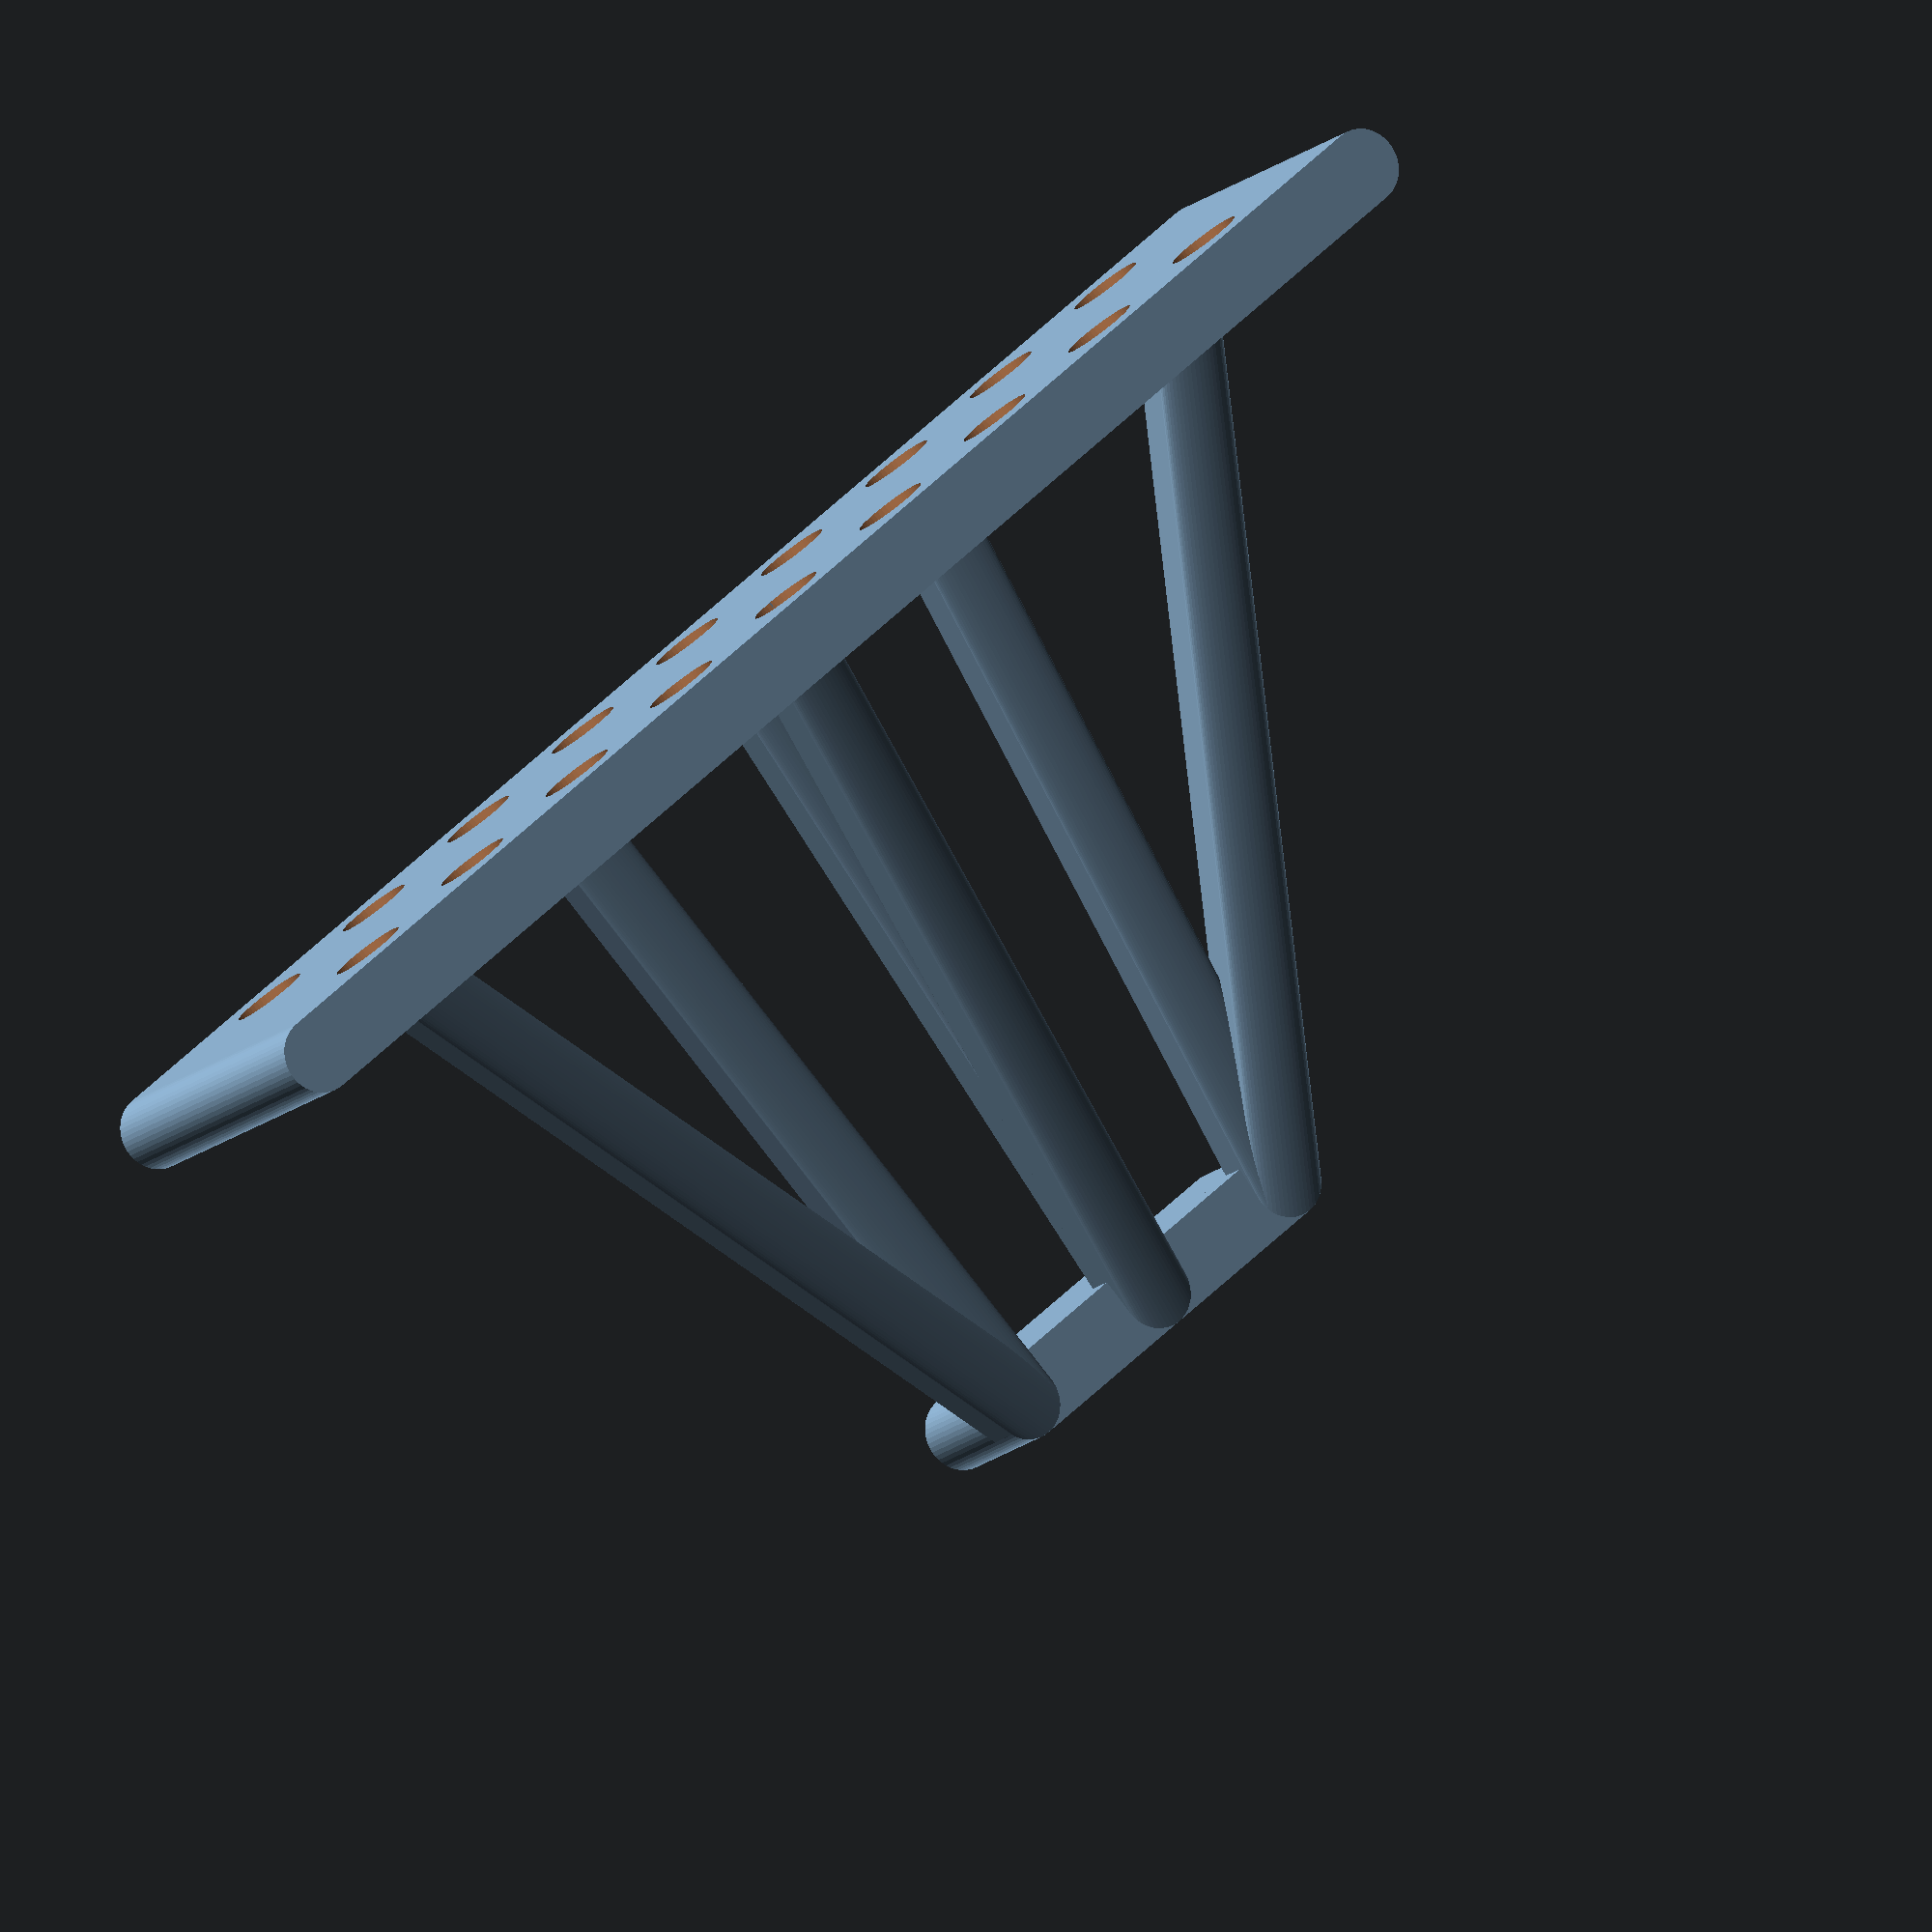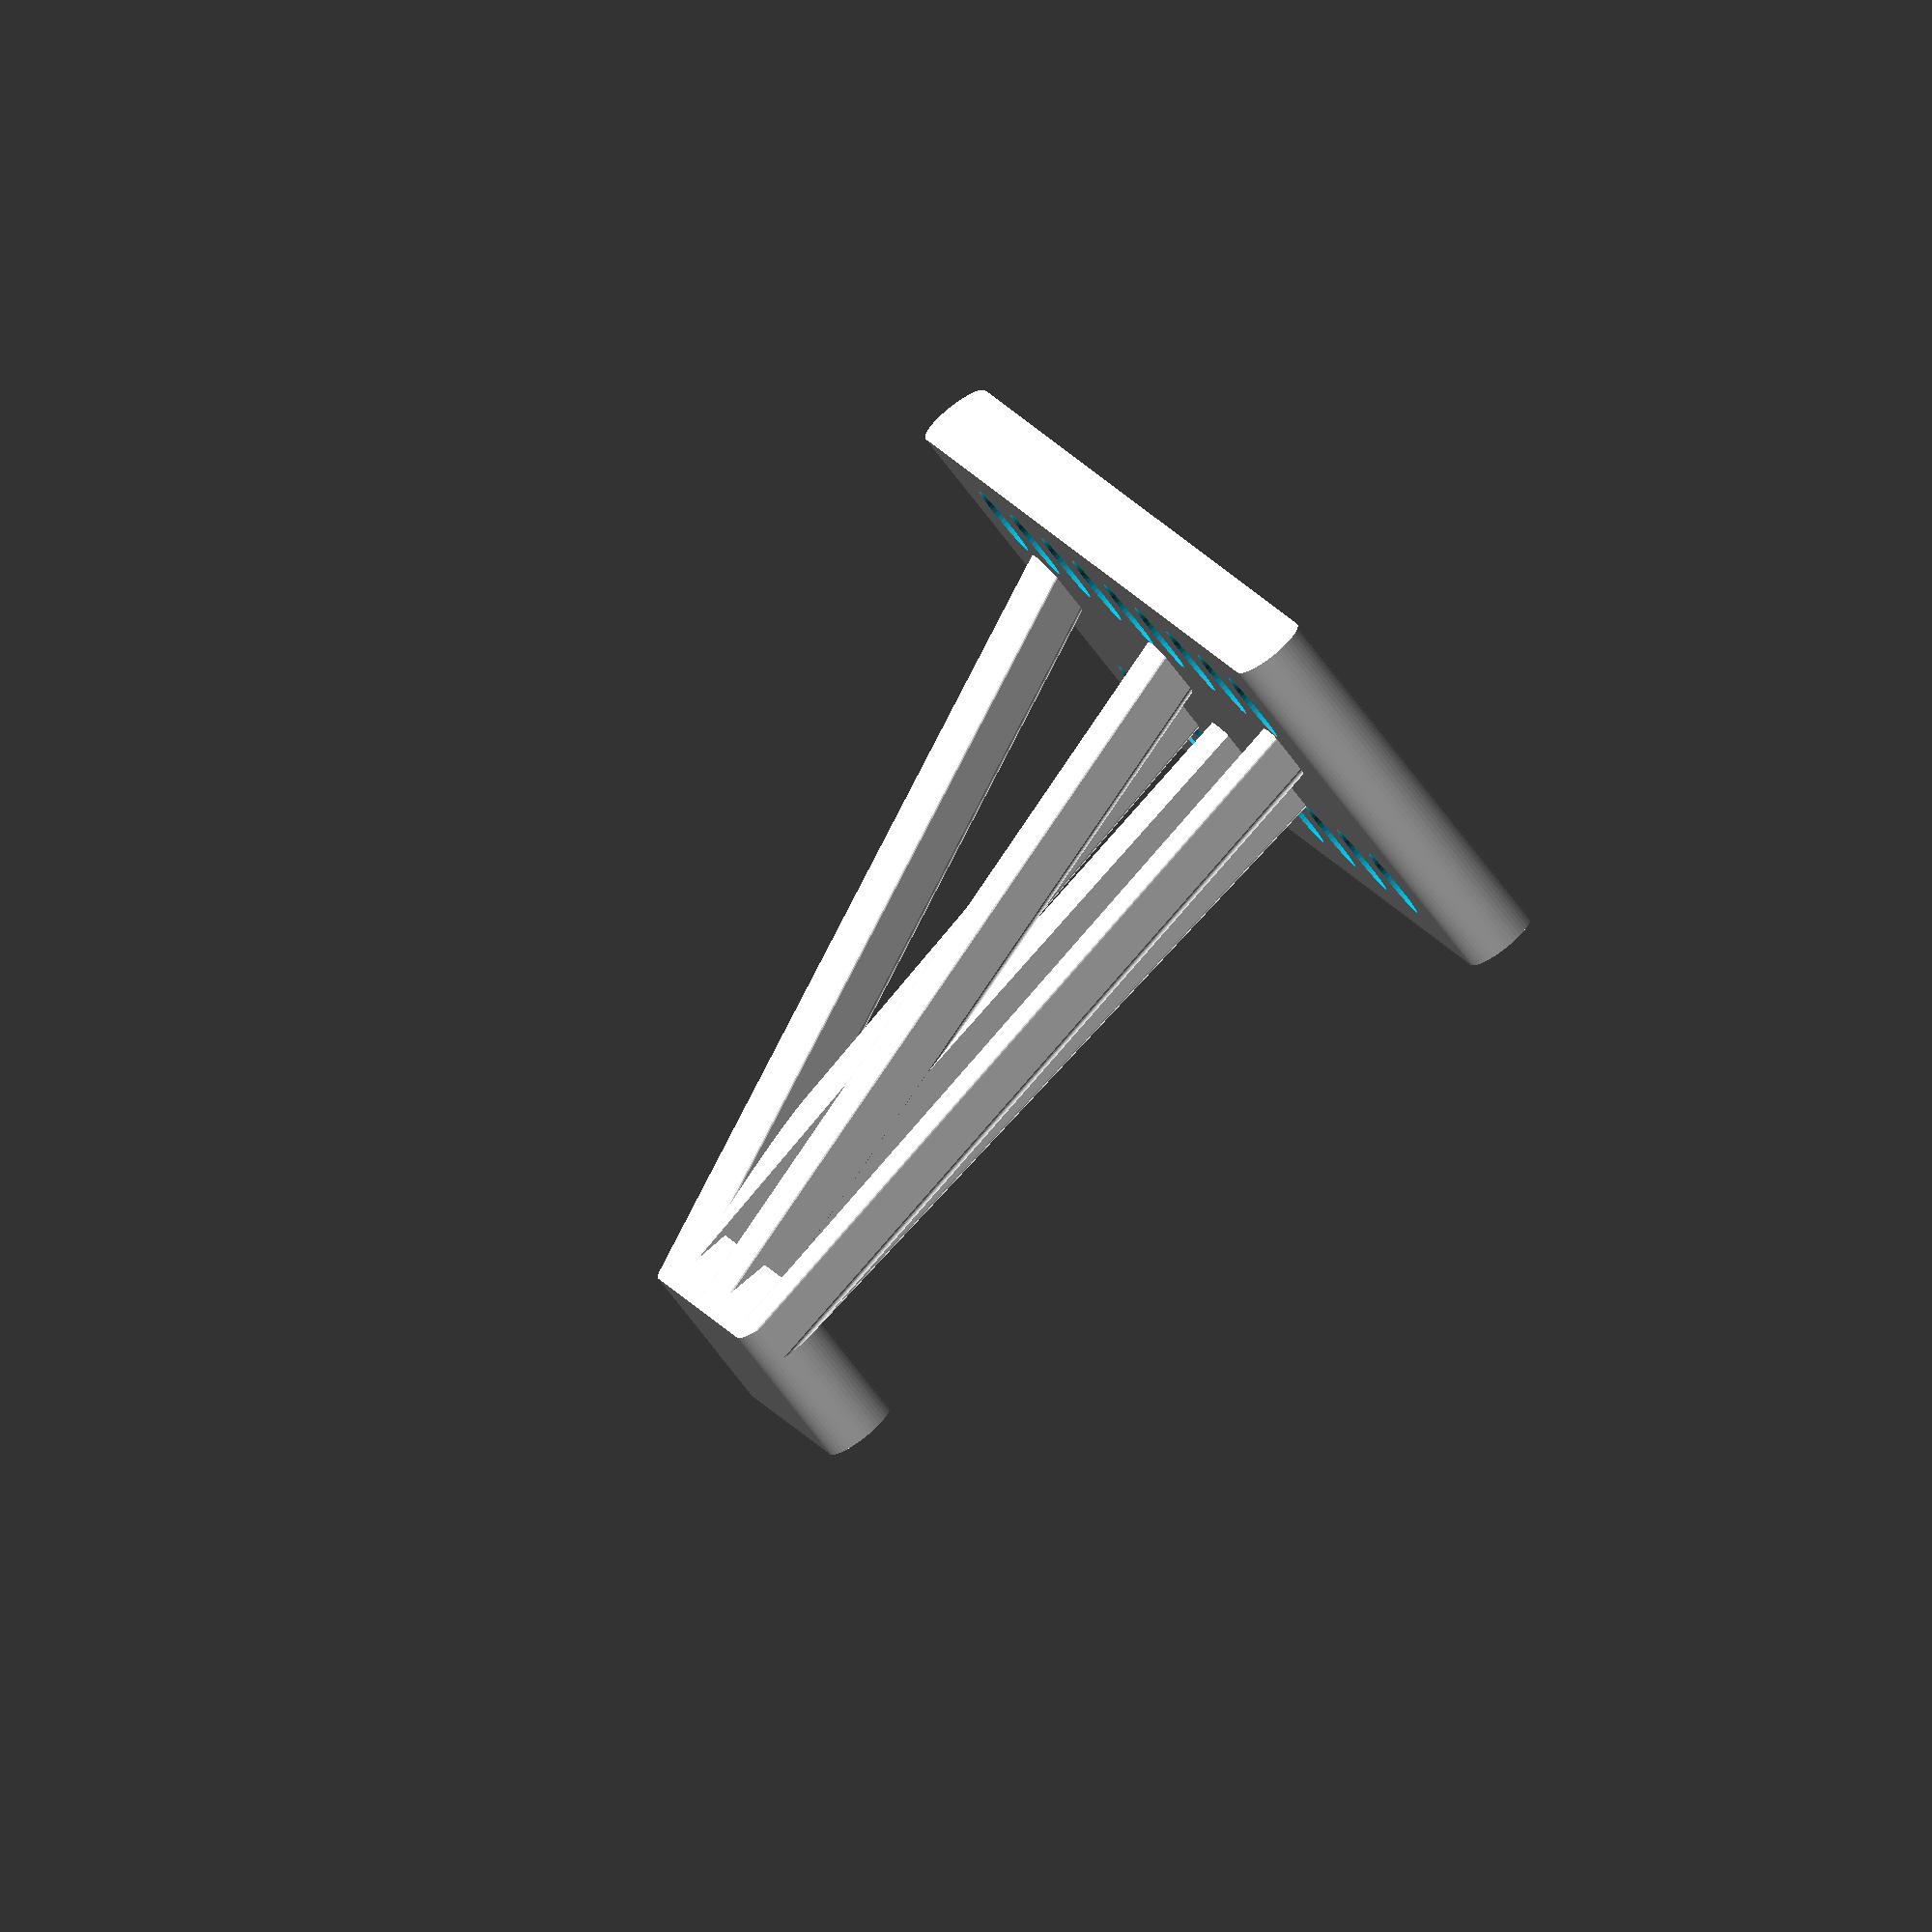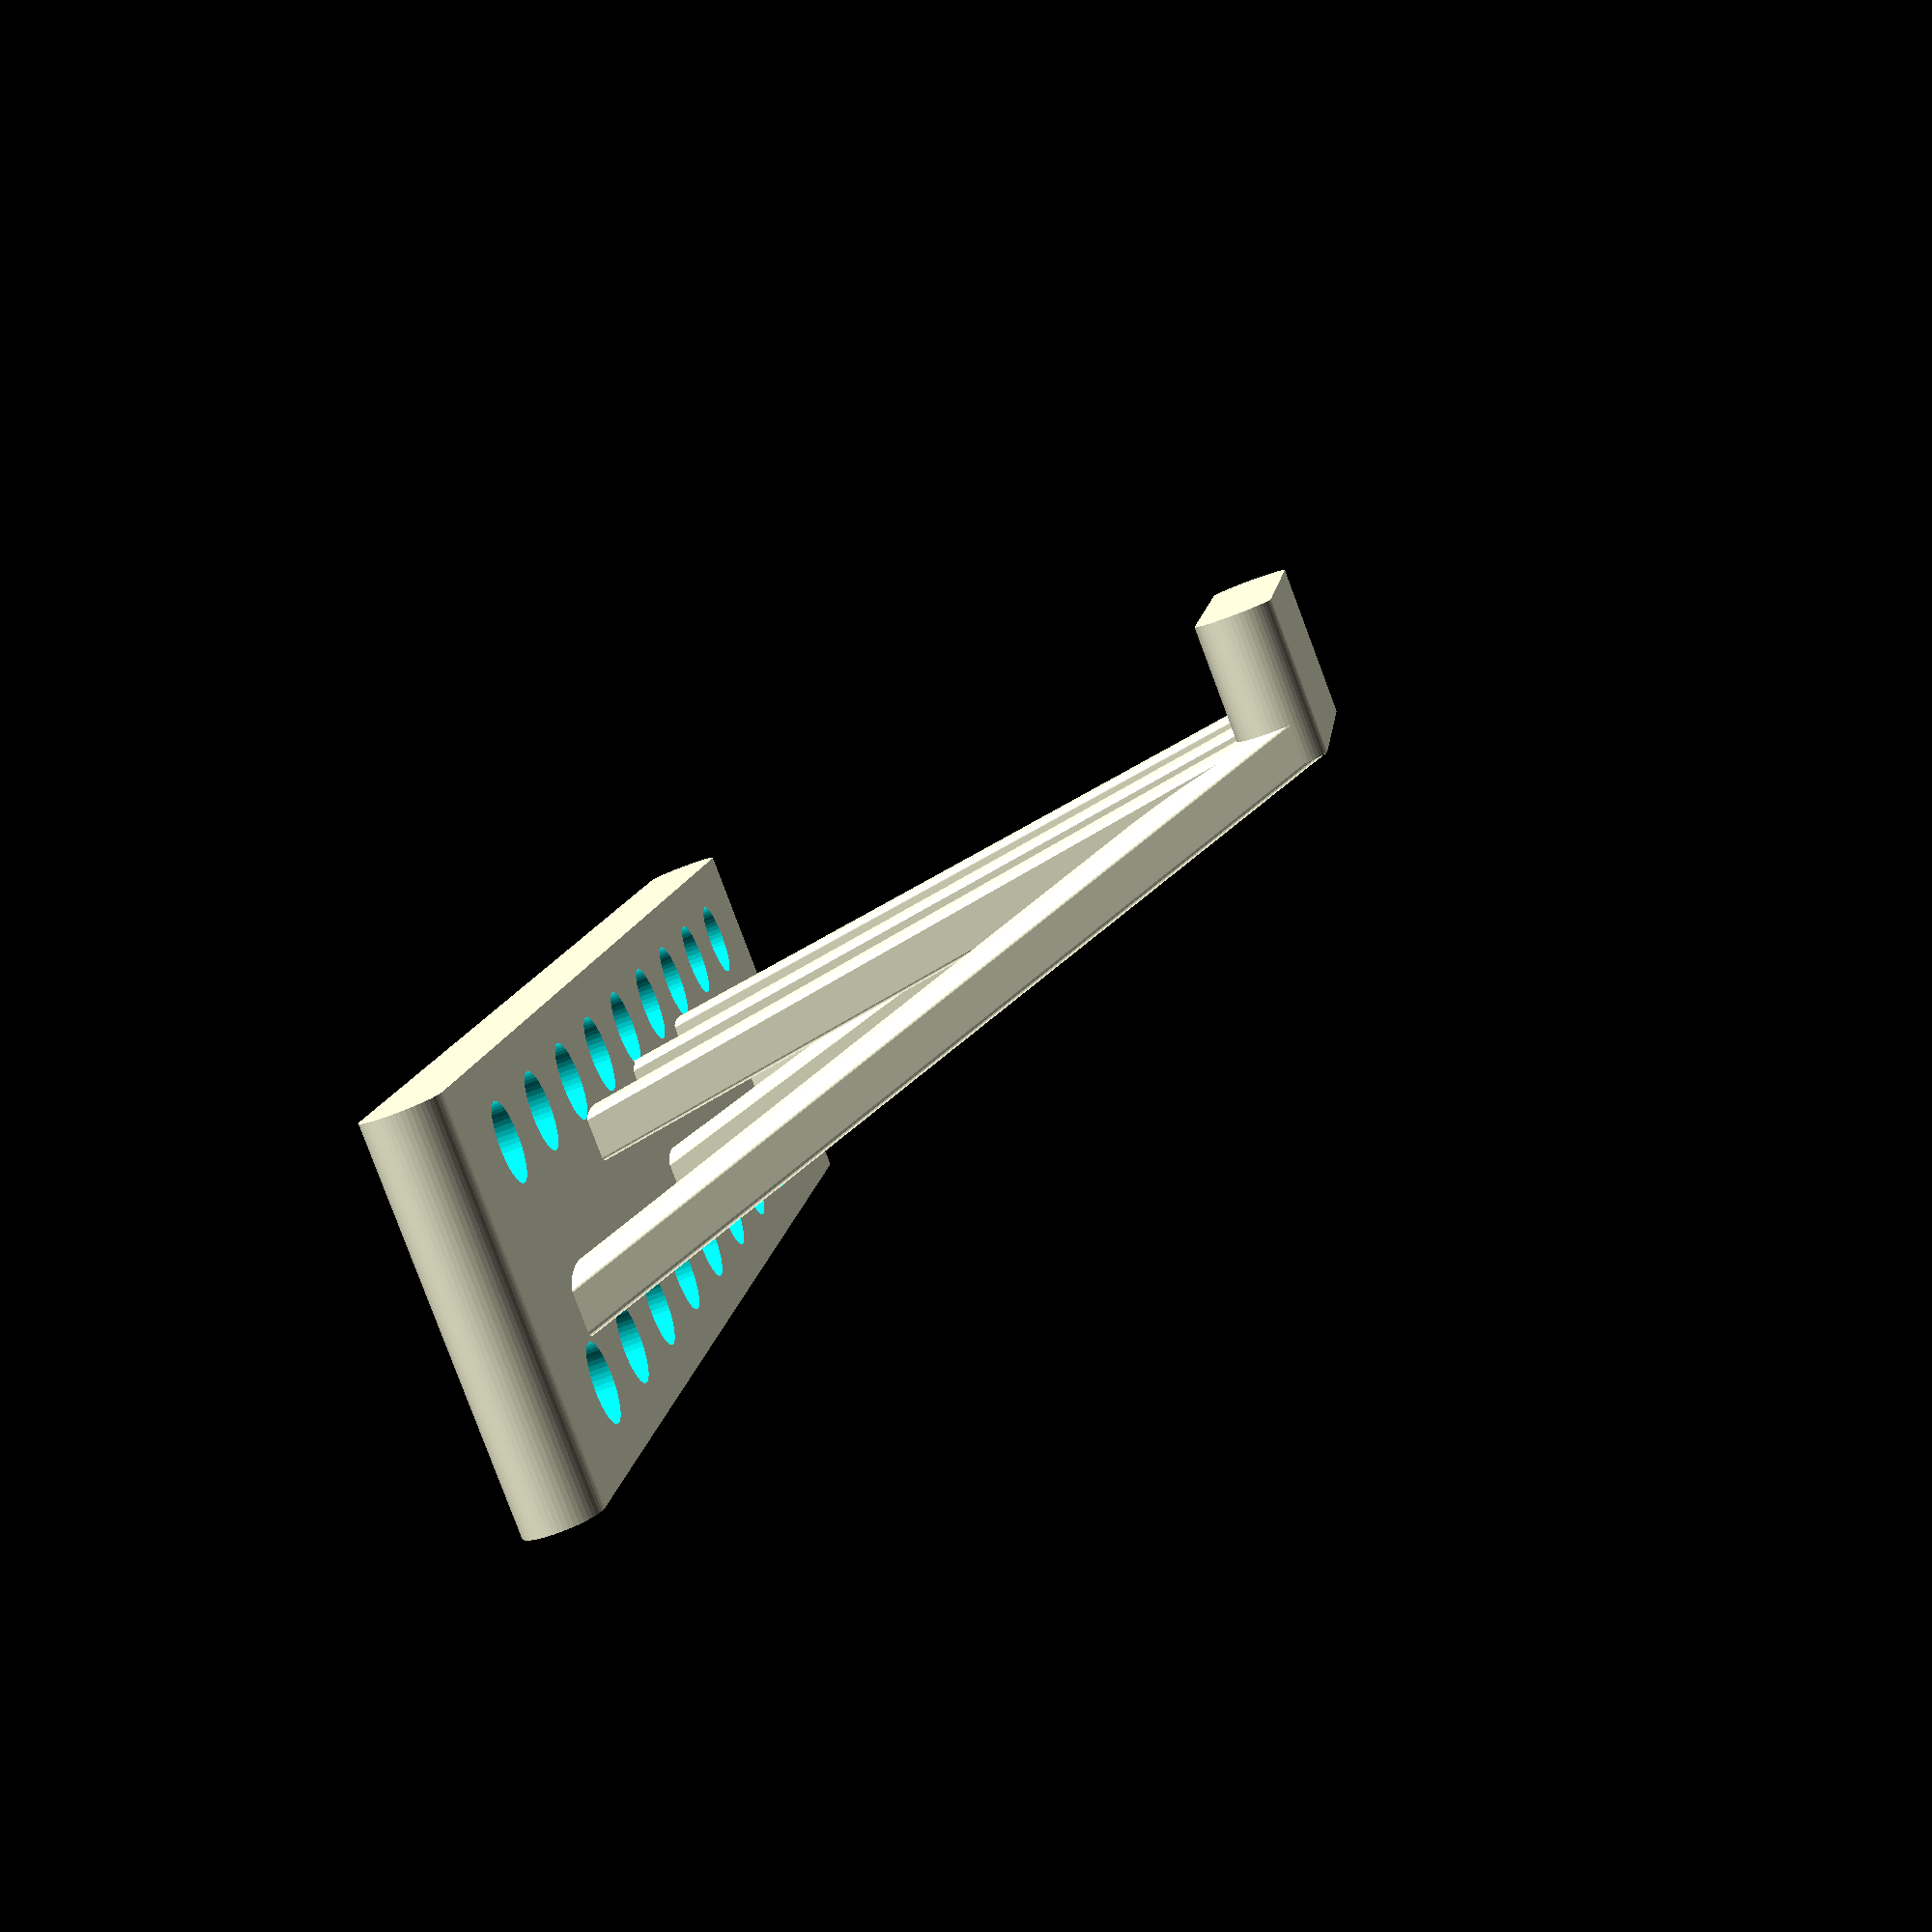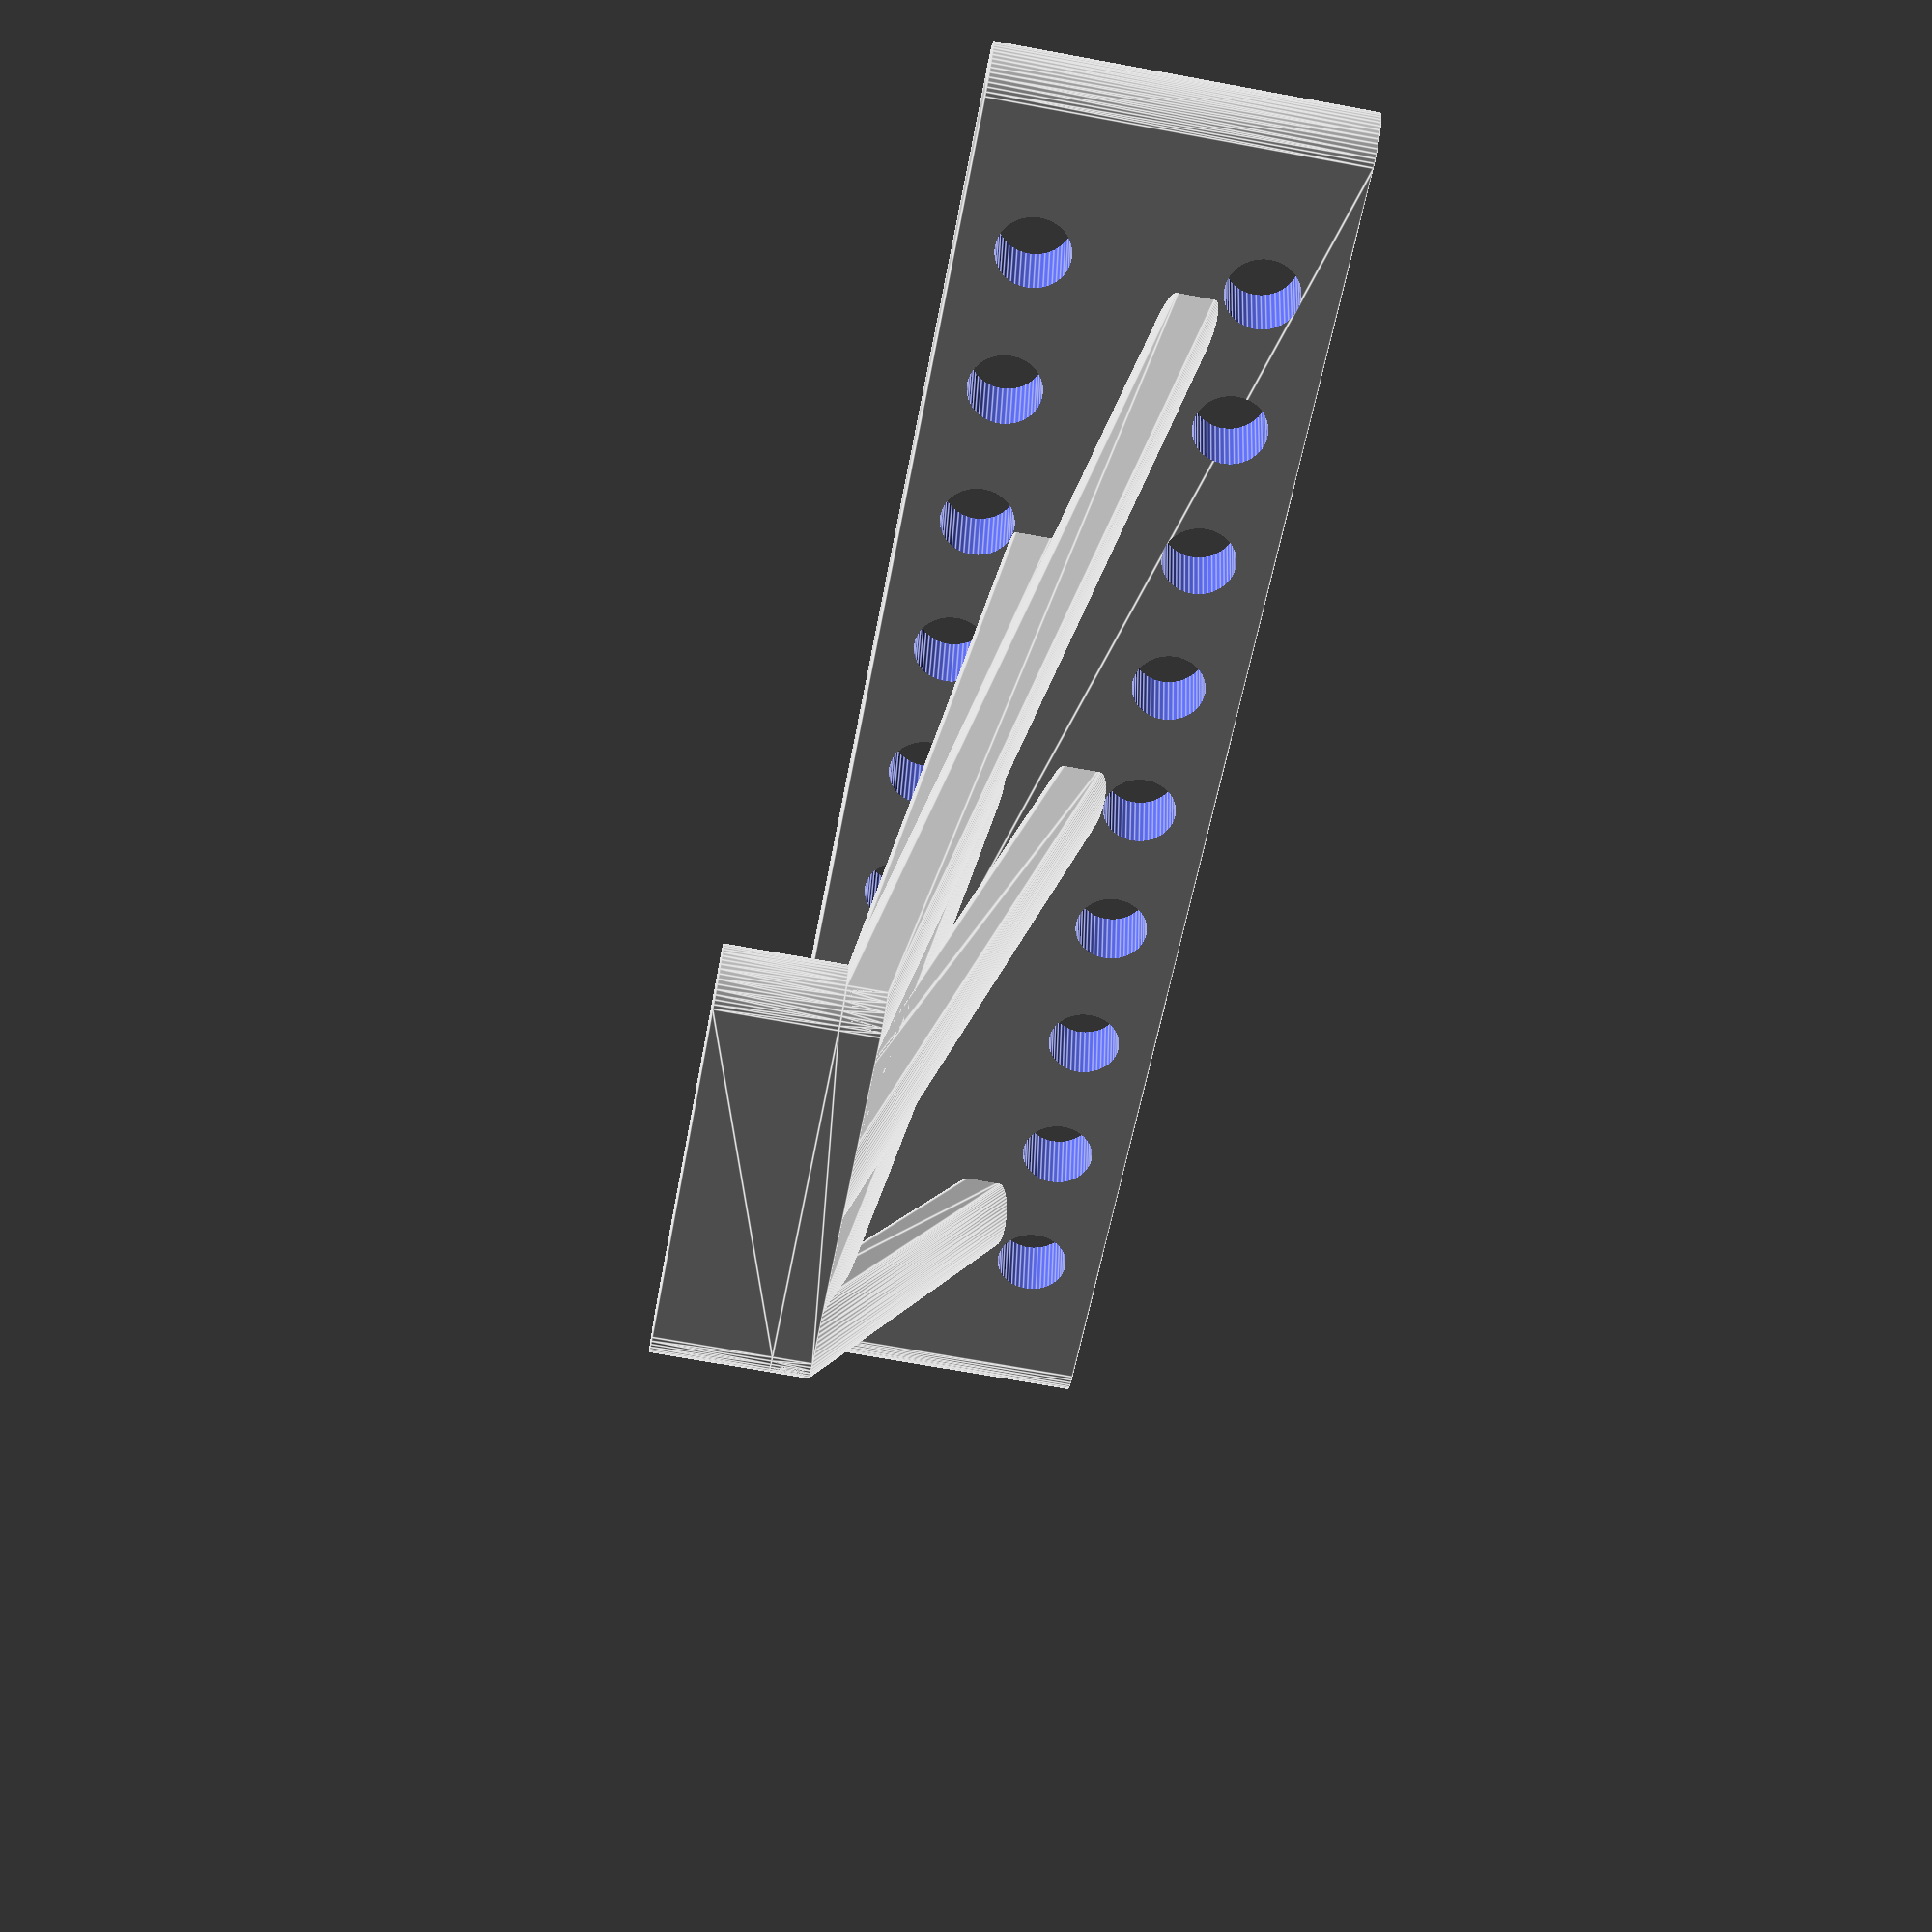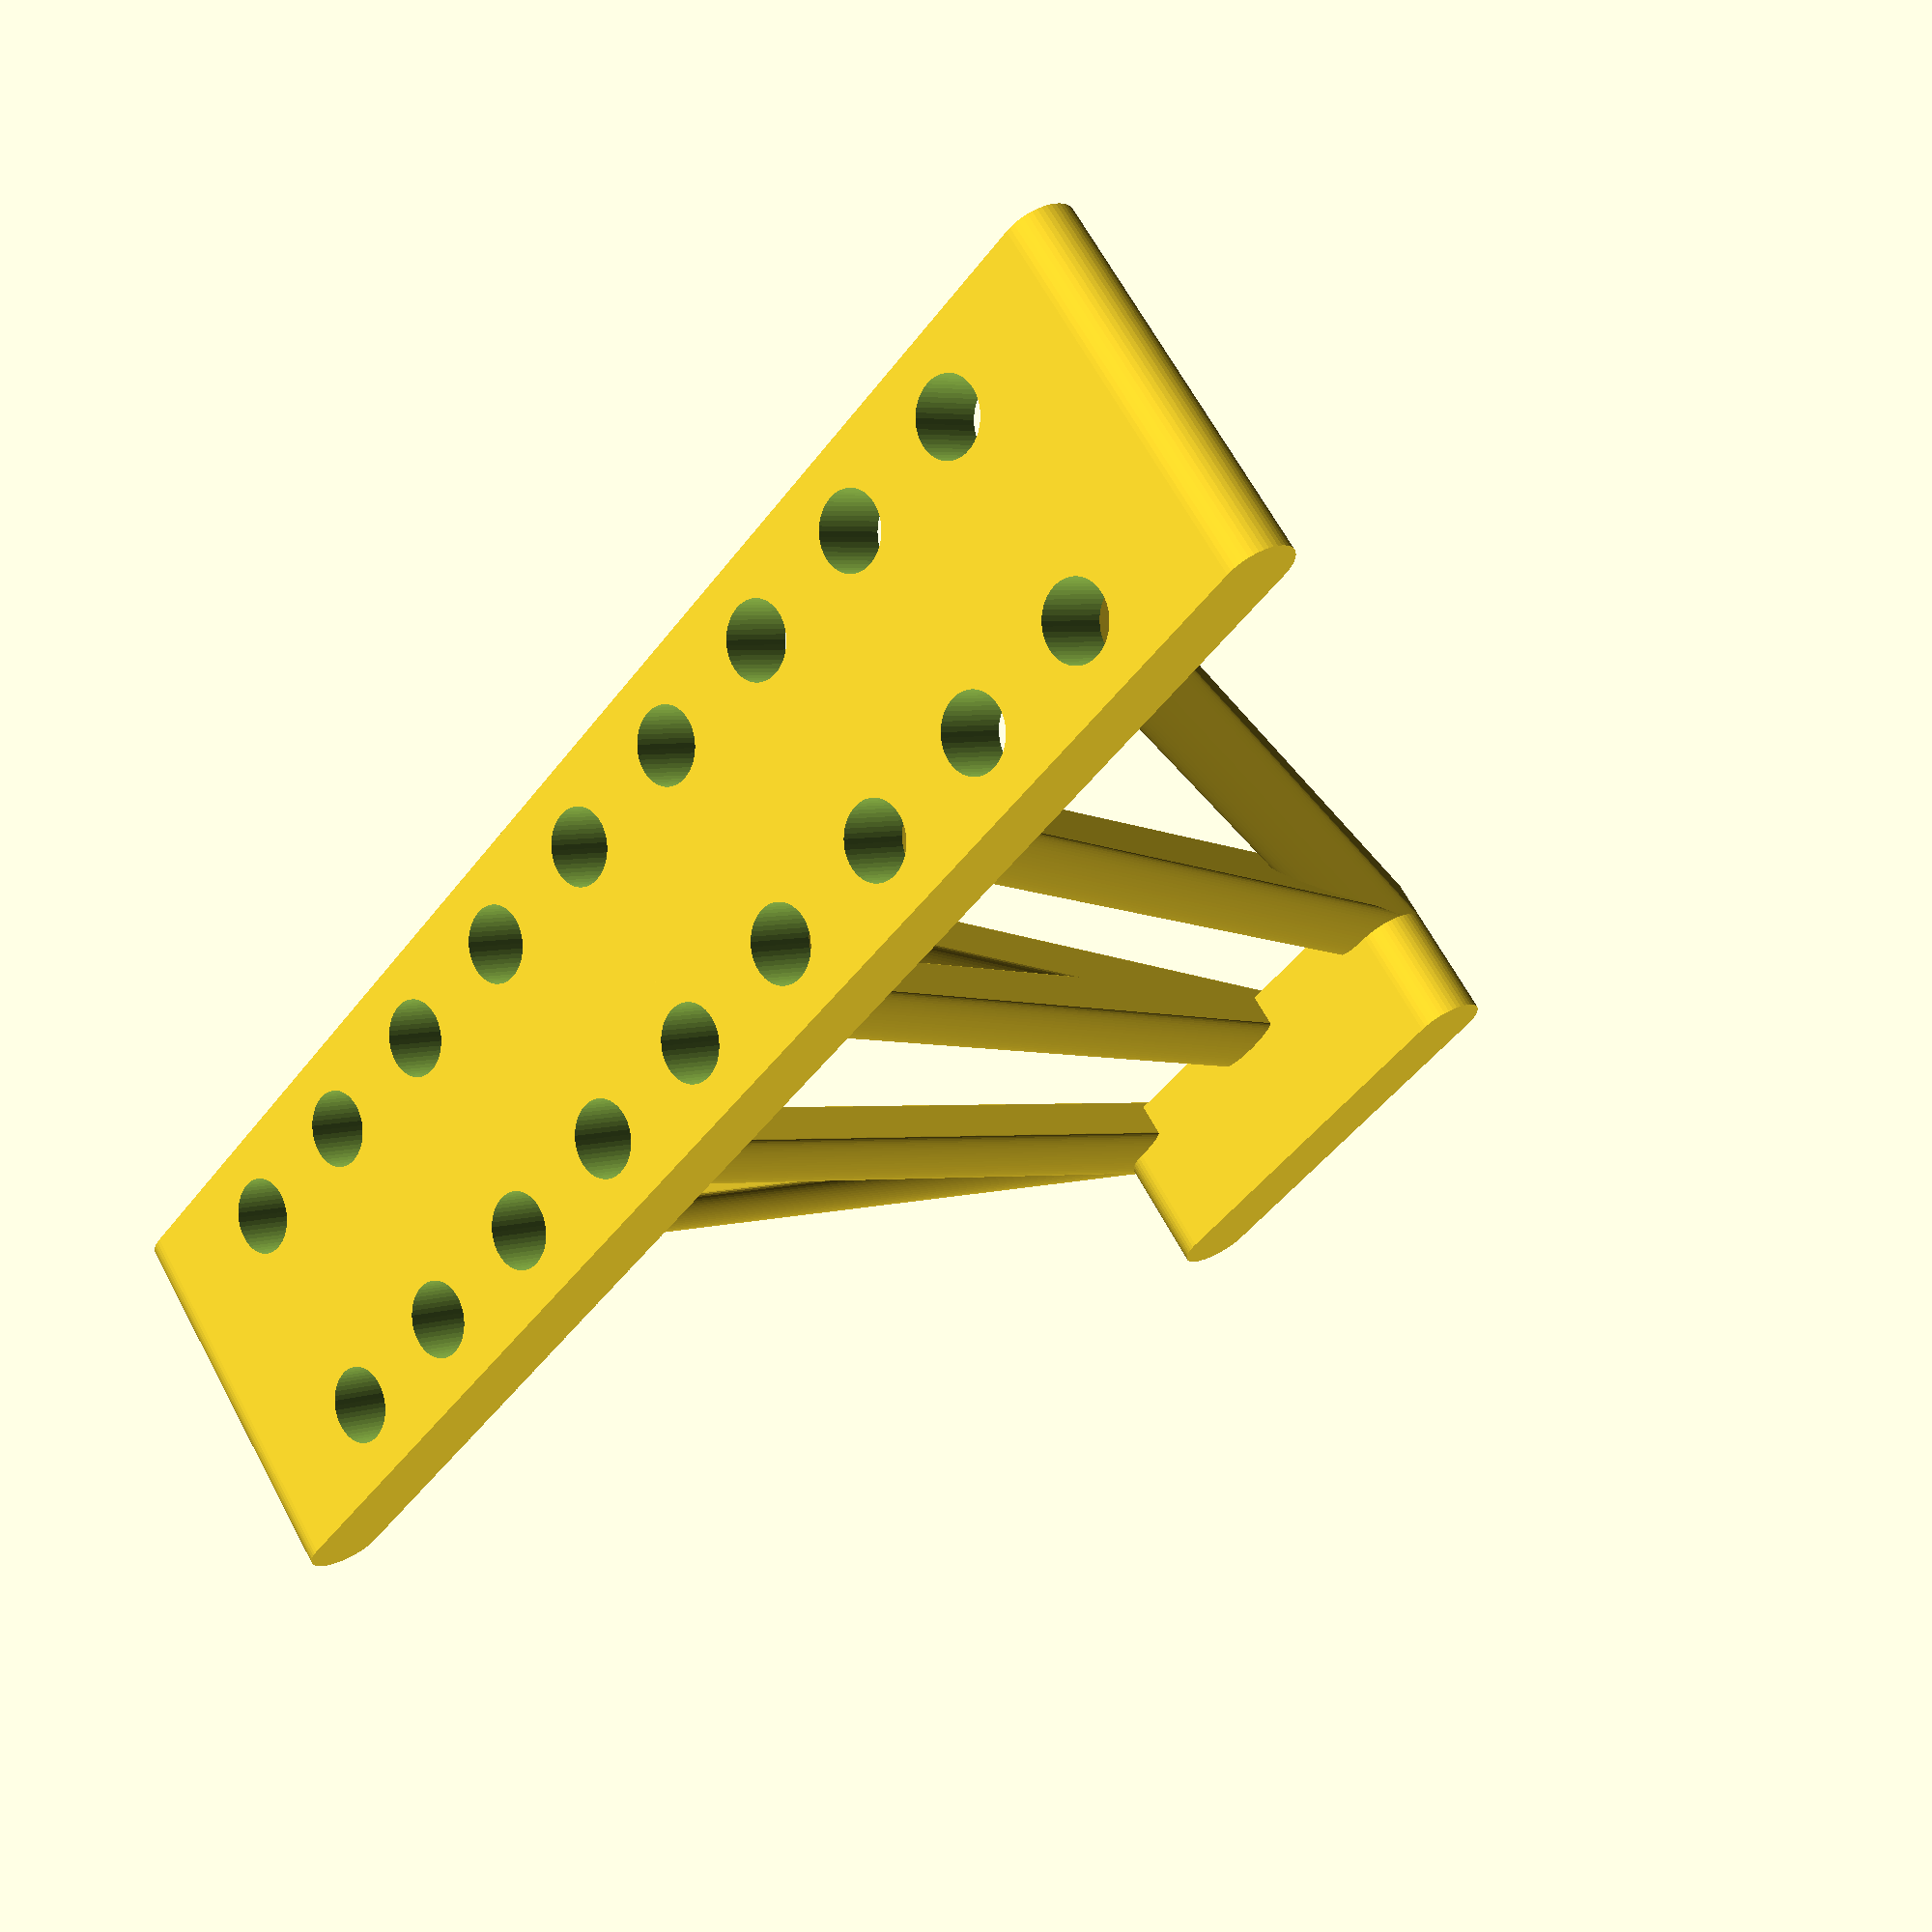
<openscad>
// The seat cusion in our [cargo bike](https://www.r-m.de/de/modelle/packster-60/) isn't sticking to the base board anymore.
// Let's thus print a stopper preventing it from sliding around.

$fn=50;

// insert for slot in base board
slot_diameter=5;
slot_width=30;
height=7.5;
    hull(){
        translate([0,(-slot_width+slot_diameter)/2,-height]) cylinder(d=slot_diameter, h=height);
        translate([0,(slot_width-slot_diameter)/2,-height]) cylinder(d=slot_diameter, h=height);
    }
// cushion stopper
stopper_width=100;
distance=50;
difference(){
    hull(){
        translate([distance,-stopper_width/2,0]) cylinder(d=slot_diameter, h=25);
        translate([distance,stopper_width/2,0]) cylinder(d=slot_diameter, h=25);
    }
    for (i=[-4:4]){
        translate([distance-5,-10*i,5]) rotate([0,90,0]) cylinder(d=5, h=10);
        translate([distance-5,-10*i,20]) rotate([0,90,0]) cylinder(d=5, h=10);
        }
} 
    
// rods
for (i=[-1:1])
   translate([0,i*(slot_width-slot_diameter)/2,0]) {
       hull(){
           // front
           cylinder(d=slot_diameter, h=slot_diameter/2);
           // cushion
           translate([distance,5*i,8]) cylinder(d=slot_diameter, h=slot_diameter/2);
        }
    }
for (i=[-1:1])
   translate([0,i*(slot_width-slot_diameter)/2,0]) {
       hull(){
           // front
           cylinder(d=slot_diameter, h=slot_diameter/2);
           // cushion
           translate([distance,distance*i/2,15]) cylinder(d=slot_diameter, h=slot_diameter/2);
        }
    }  
// make it look a bit nicer
hull(){
    translate([0,-(slot_width-slot_diameter)/2,0]) cylinder(d=slot_diameter, h=slot_diameter/2);
    translate([0,(slot_width-slot_diameter)/2,0]) cylinder(d=slot_diameter, h=slot_diameter/2);
}
</openscad>
<views>
elev=192.7 azim=48.5 roll=205.2 proj=o view=wireframe
elev=252.1 azim=165.3 roll=142.8 proj=o view=wireframe
elev=263.4 azim=174.0 roll=339.4 proj=p view=wireframe
elev=248.1 azim=77.6 roll=280.5 proj=p view=edges
elev=294.6 azim=319.7 roll=151.6 proj=p view=wireframe
</views>
